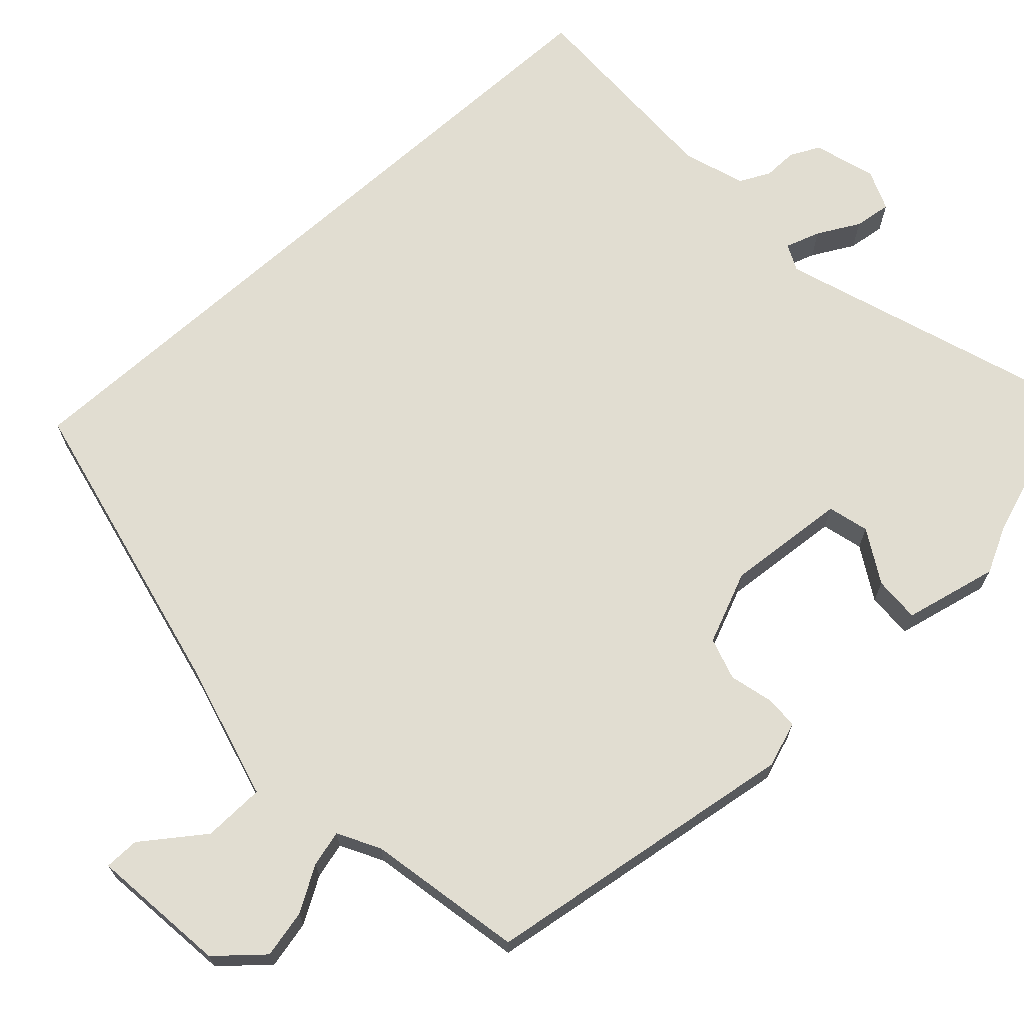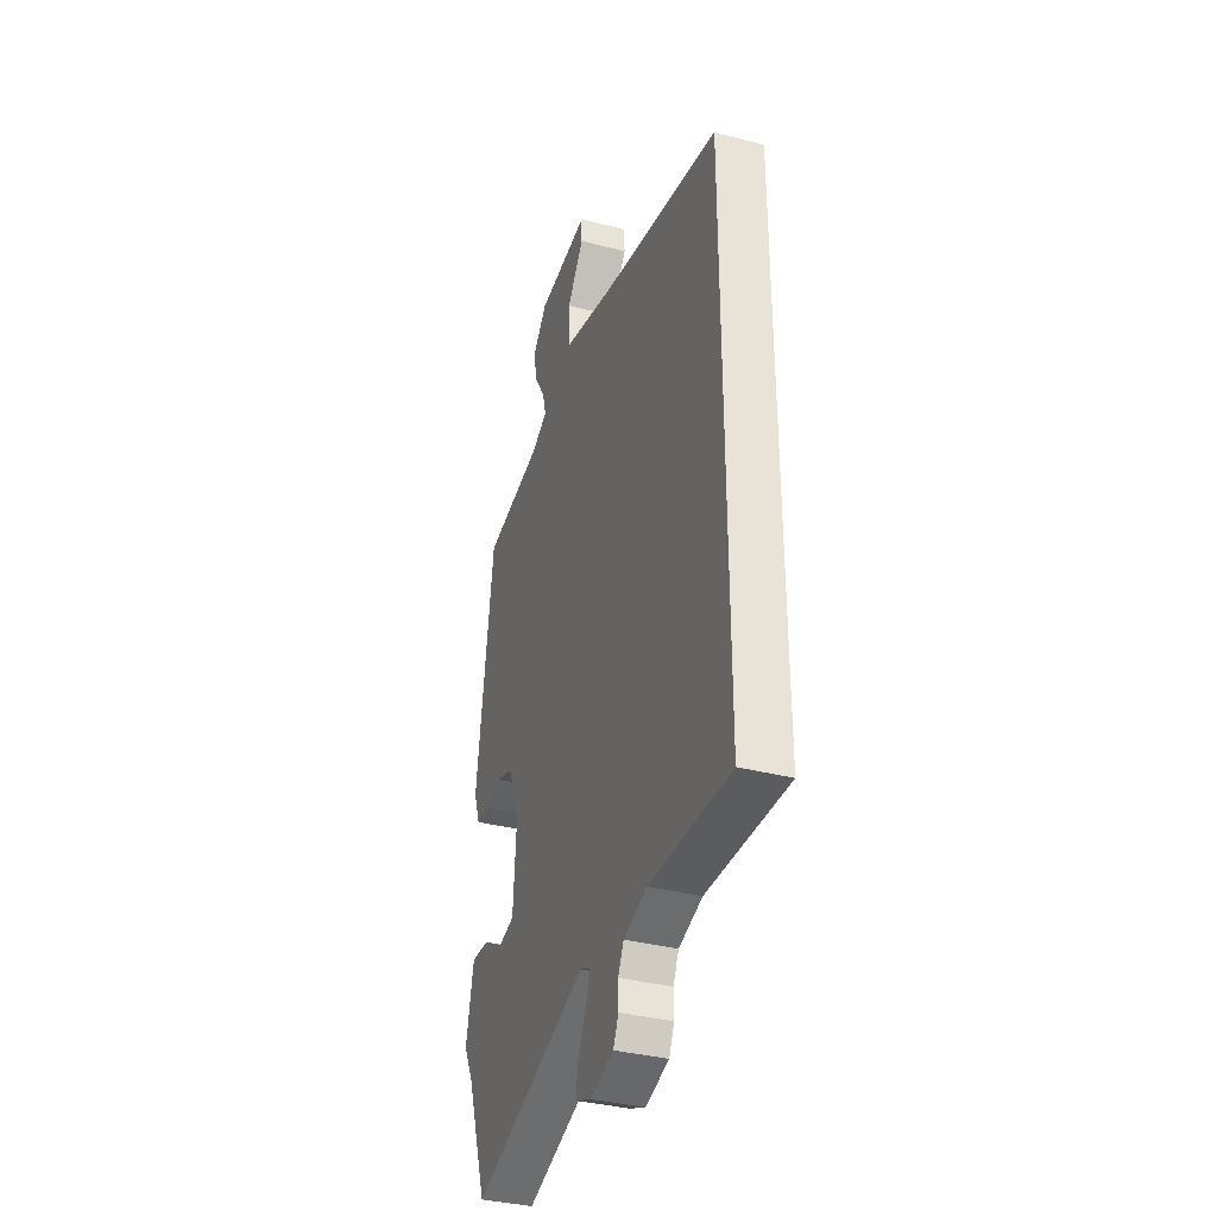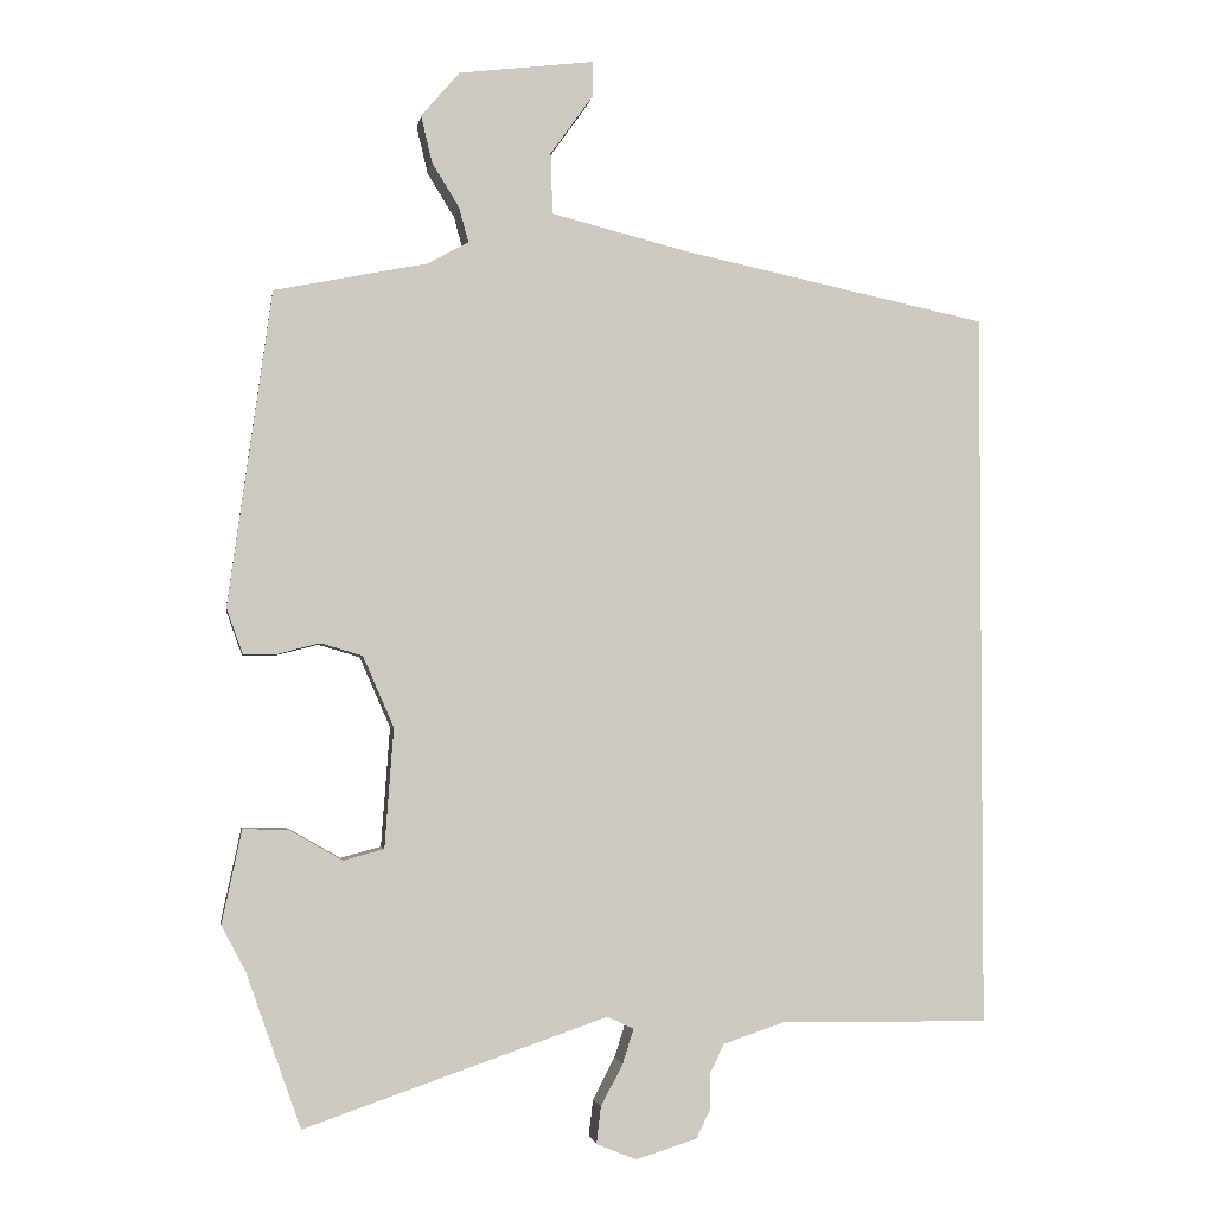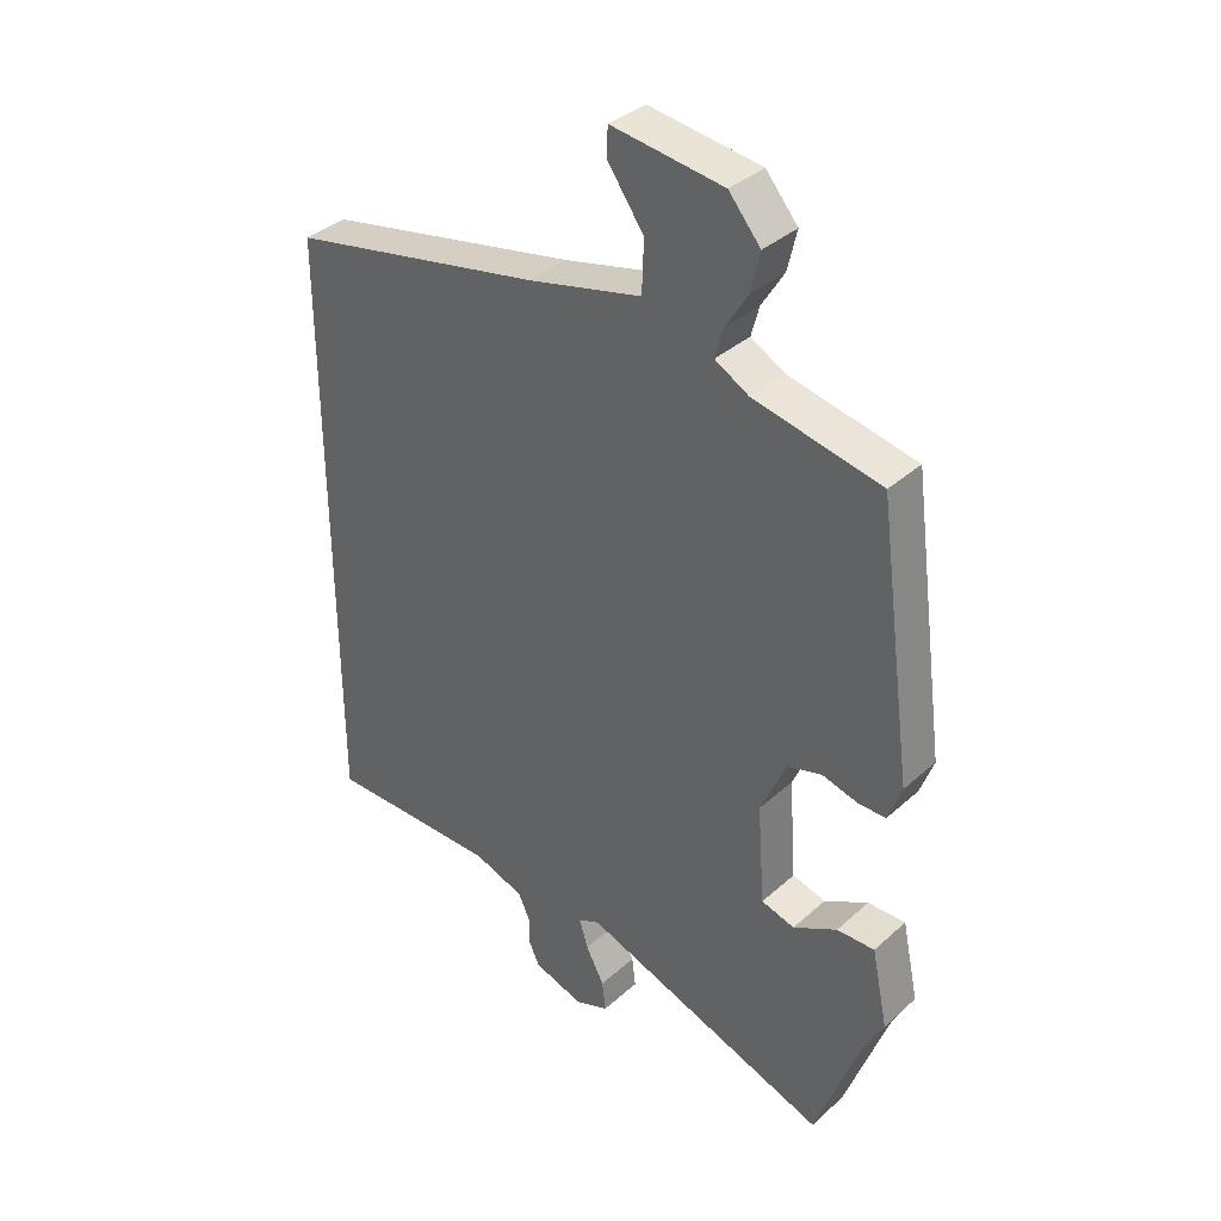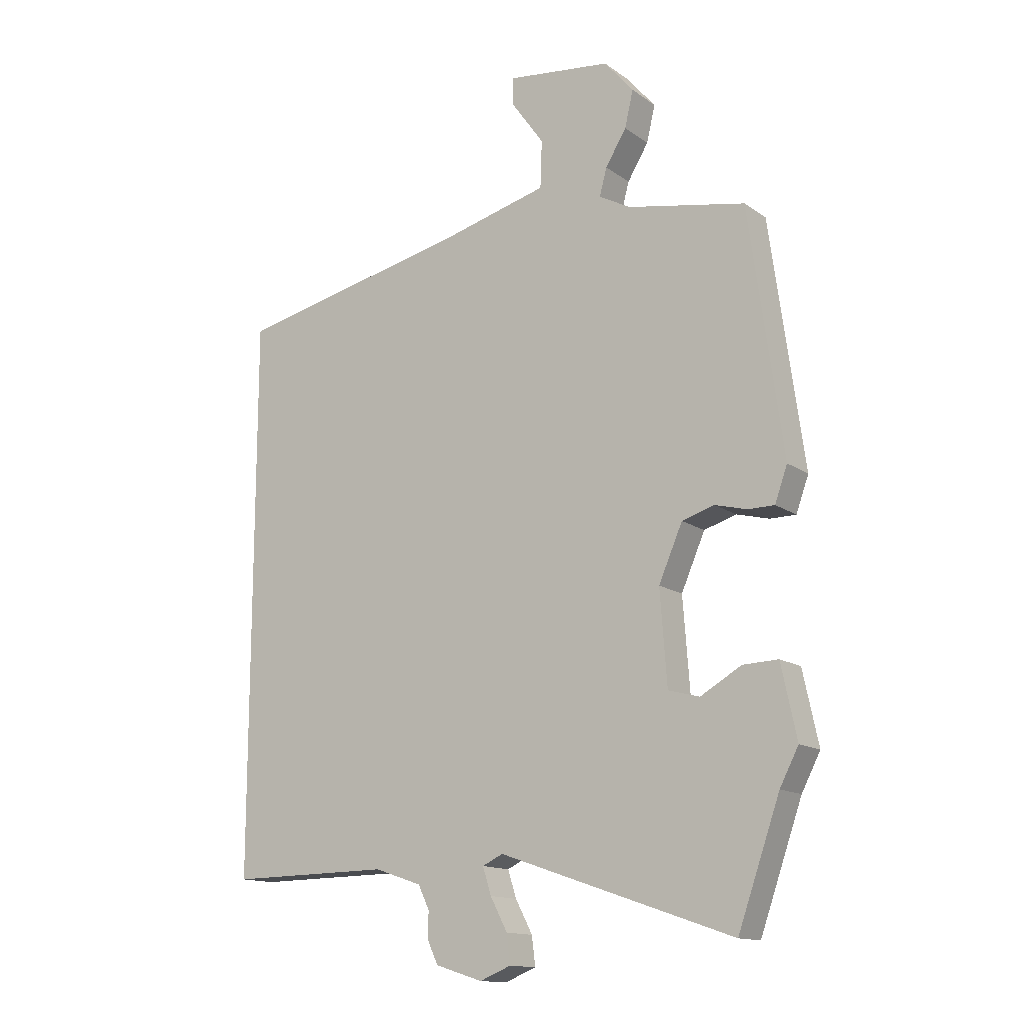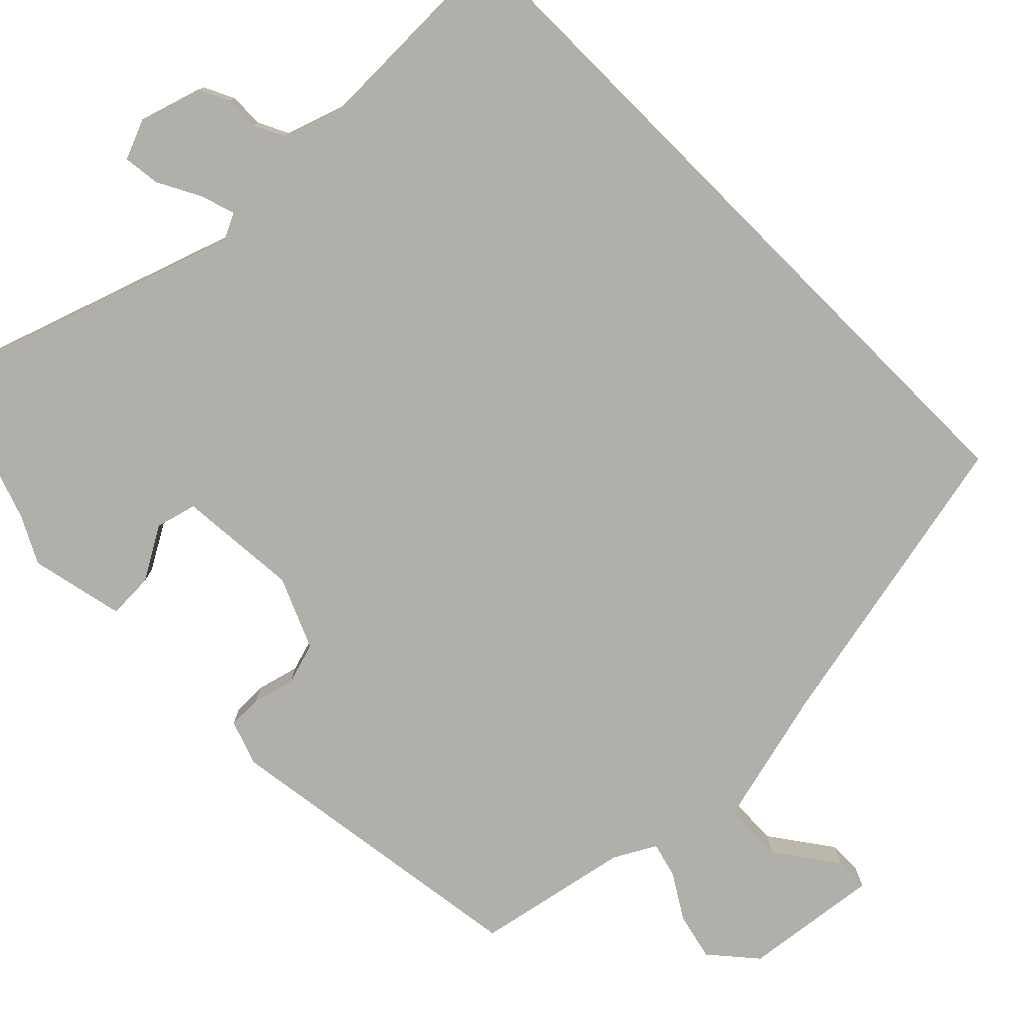
<metadata>
{"format":"obj","ext":"obj","renderer":"f3d","projection":"perspective","resolution":1024,"background":"white","views":[{"elev":68.7,"azim":48.0,"up":"+Y"},{"elev":-35.5,"azim":-109.1,"up":"+Z"},{"elev":-2.7,"azim":171.0,"up":"+Z"},{"elev":36.6,"azim":41.1,"up":"+Z"},{"elev":-14.3,"azim":34.2,"up":"+Z"},{"elev":-78.0,"azim":-135.1,"up":"+Y"}]}
</metadata>
<code>
v 0.515 0.07 -0.458
v 0.441 0.07 -0.667
v 0.029 0.07 -0.525
v -0.007 0.07 -0.542
v 0.008 0.07 -0.589
v 0.038 0.07 -0.646
v 0.044 0.07 -0.696
v -0.011 0.07 -0.718
v -0.094 0.07 -0.692
v -0.113 0.07 -0.652
v -0.112 0.07 -0.606
v -0.132 0.07 -0.565
v -0.215 0.07 -0.537
v -0.5 0.07 -0.54
v -0.5 0.07 0.437
v -0.083 0.07 0.524
v 0.105 0.07 0.571
v 0.108 0.07 0.654
v 0.049 0.07 0.737
v 0.05 0.07 0.784
v 0.234 0.07 0.761
v 0.286 0.07 0.7
v 0.271 0.07 0.636
v 0.234 0.07 0.576
v 0.221 0.07 0.528
v 0.277 0.07 0.497
v 0.485 0.07 0.455
v 0.544 0.07 0.026
v 0.522 0.07 -0.035
v 0.476 0.07 -0.035
v 0.419 0.07 -0.02
v 0.362 0.07 -0.037
v 0.32 0.07 -0.133
v 0.332 0.07 -0.296
v 0.387 0.07 -0.311
v 0.459 0.07 -0.27
v 0.521 0.07 -0.268
v 0.548 0.07 -0.395
v 0.515 0 -0.458
v 0.441 0 -0.667
v 0.029 0 -0.525
v -0.007 0 -0.542
v 0.008 0 -0.589
v 0.038 0 -0.646
v 0.044 0 -0.696
v -0.011 0 -0.718
v -0.094 0 -0.692
v -0.113 0 -0.652
v -0.112 0 -0.606
v -0.132 0 -0.565
v -0.215 0 -0.537
v -0.5 0 -0.54
v -0.5 0 0.437
v -0.083 0 0.524
v 0.105 0 0.571
v 0.108 0 0.654
v 0.049 0 0.737
v 0.05 0 0.784
v 0.234 0 0.761
v 0.286 0 0.7
v 0.271 0 0.636
v 0.234 0 0.576
v 0.221 0 0.528
v 0.277 0 0.497
v 0.485 0 0.455
v 0.544 0 0.026
v 0.522 0 -0.035
v 0.476 0 -0.035
v 0.419 0 -0.02
v 0.362 0 -0.037
v 0.32 0 -0.133
v 0.332 0 -0.296
v 0.387 0 -0.311
v 0.459 0 -0.27
v 0.521 0 -0.268
v 0.548 0 -0.395
f 37 38 1
f 36 37 1
f 35 36 1
f 1 2 3
f 35 1 3
f 34 35 3
f 33 34 3 4
f 32 33 4
f 29 30 31
f 28 29 31
f 27 28 31
f 26 27 31
f 25 26 31 32
f 22 23 24
f 21 22 24
f 20 21 24
f 19 20 24
f 18 19 24
f 17 18 24 25
f 25 32 4
f 17 25 4
f 16 17 4
f 13 14 15 16
f 9 10 11
f 8 9 11
f 7 8 11
f 6 7 11
f 5 6 11
f 4 5 11 12
f 4 12 13 16
f 39 76 75
f 39 75 74
f 39 74 73
f 41 40 39
f 41 39 73
f 41 73 72
f 42 41 72 71
f 42 71 70
f 69 68 67
f 69 67 66
f 69 66 65
f 69 65 64
f 70 69 64 63
f 62 61 60
f 62 60 59
f 62 59 58
f 62 58 57
f 62 57 56
f 63 62 56 55
f 42 70 63
f 42 63 55
f 42 55 54
f 54 53 52 51
f 49 48 47
f 49 47 46
f 49 46 45
f 49 45 44
f 49 44 43
f 50 49 43 42
f 54 51 50 42
f 1 39 40 2
f 2 40 41 3
f 3 41 42 4
f 4 42 43 5
f 5 43 44 6
f 6 44 45 7
f 7 45 46 8
f 8 46 47 9
f 9 47 48 10
f 10 48 49 11
f 11 49 50 12
f 12 50 51 13
f 13 51 52 14
f 14 52 53 15
f 15 53 54 16
f 16 54 55 17
f 17 55 56 18
f 18 56 57 19
f 19 57 58 20
f 20 58 59 21
f 21 59 60 22
f 22 60 61 23
f 23 61 62 24
f 24 62 63 25
f 25 63 64 26
f 26 64 65 27
f 27 65 66 28
f 28 66 67 29
f 29 67 68 30
f 30 68 69 31
f 31 69 70 32
f 32 70 71 33
f 33 71 72 34
f 34 72 73 35
f 35 73 74 36
f 36 74 75 37
f 37 75 76 38
f 38 76 39 1

</code>
